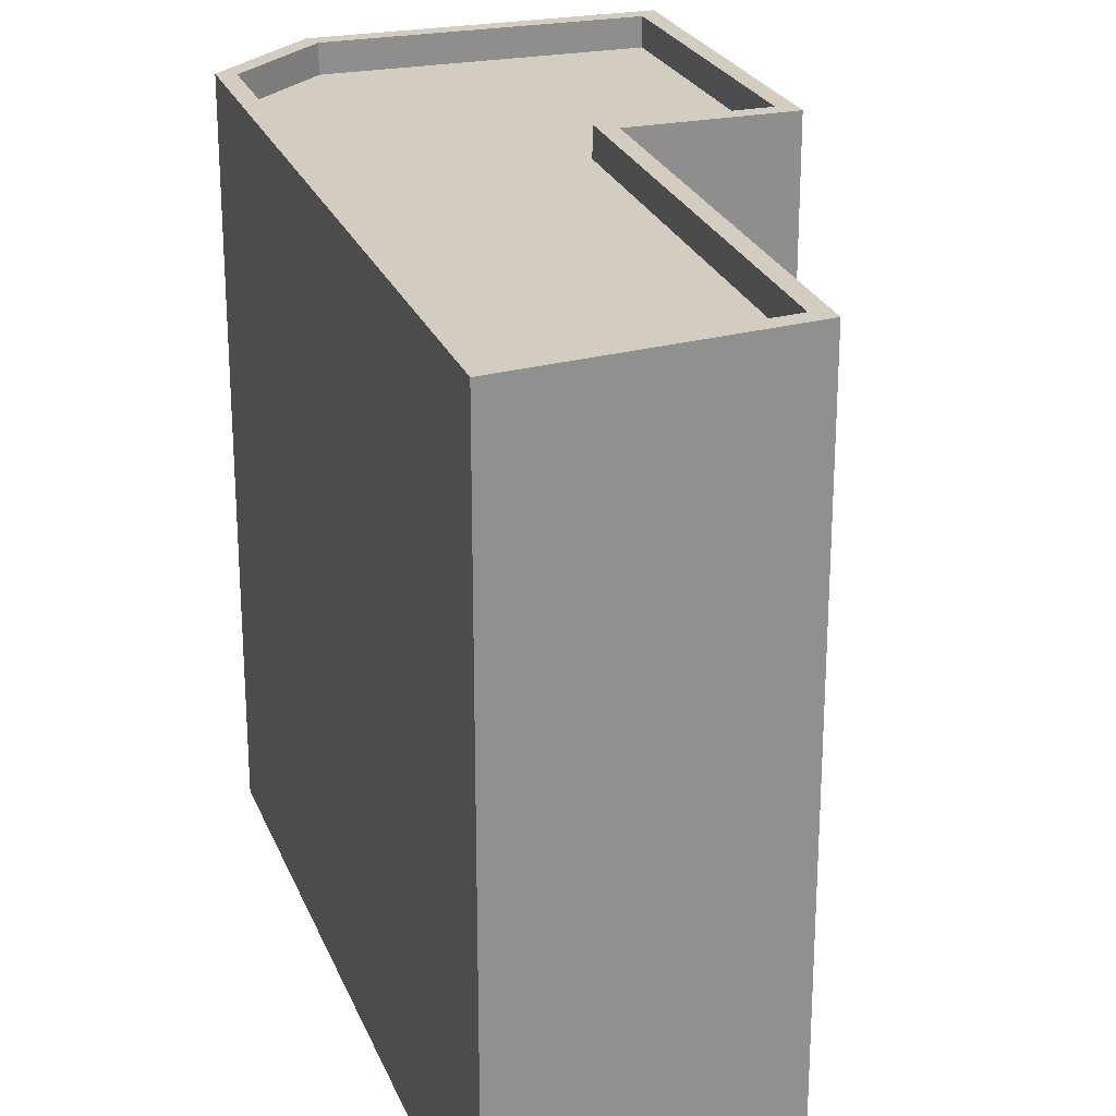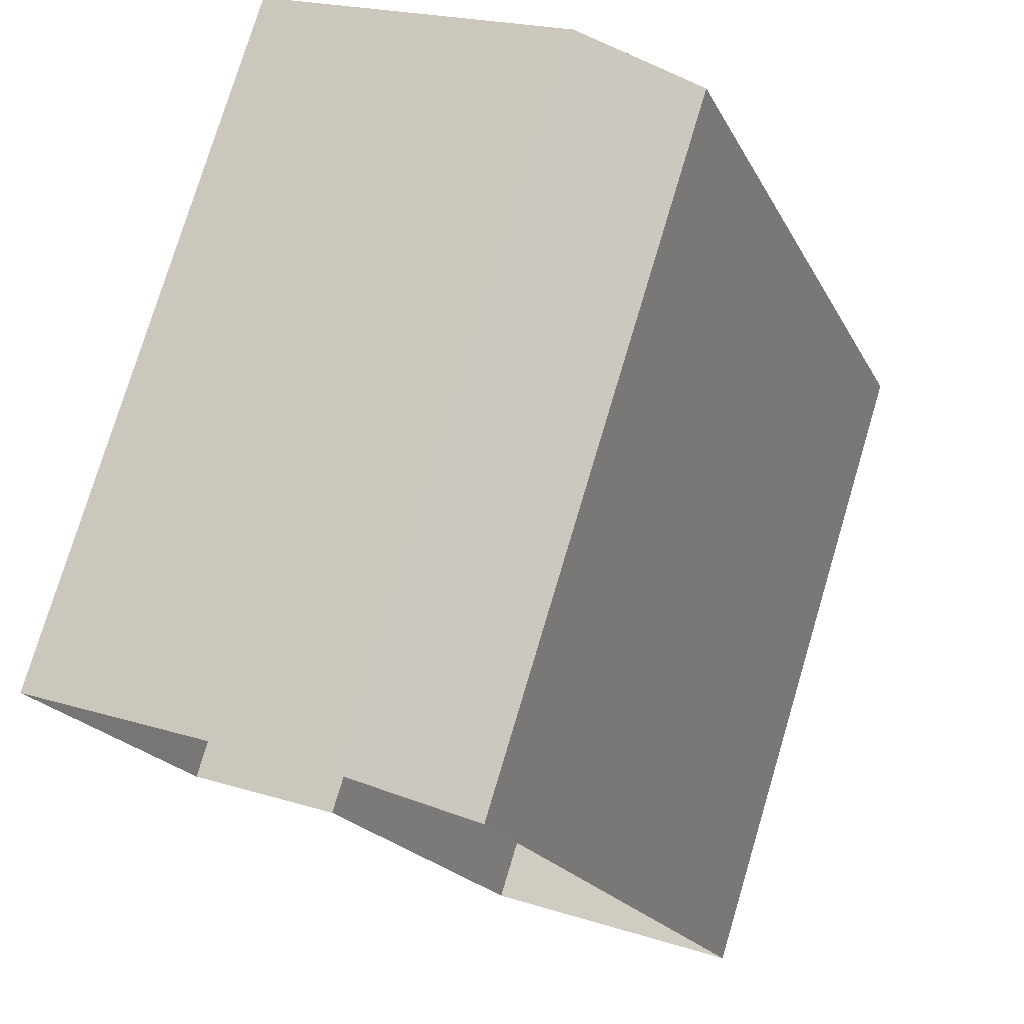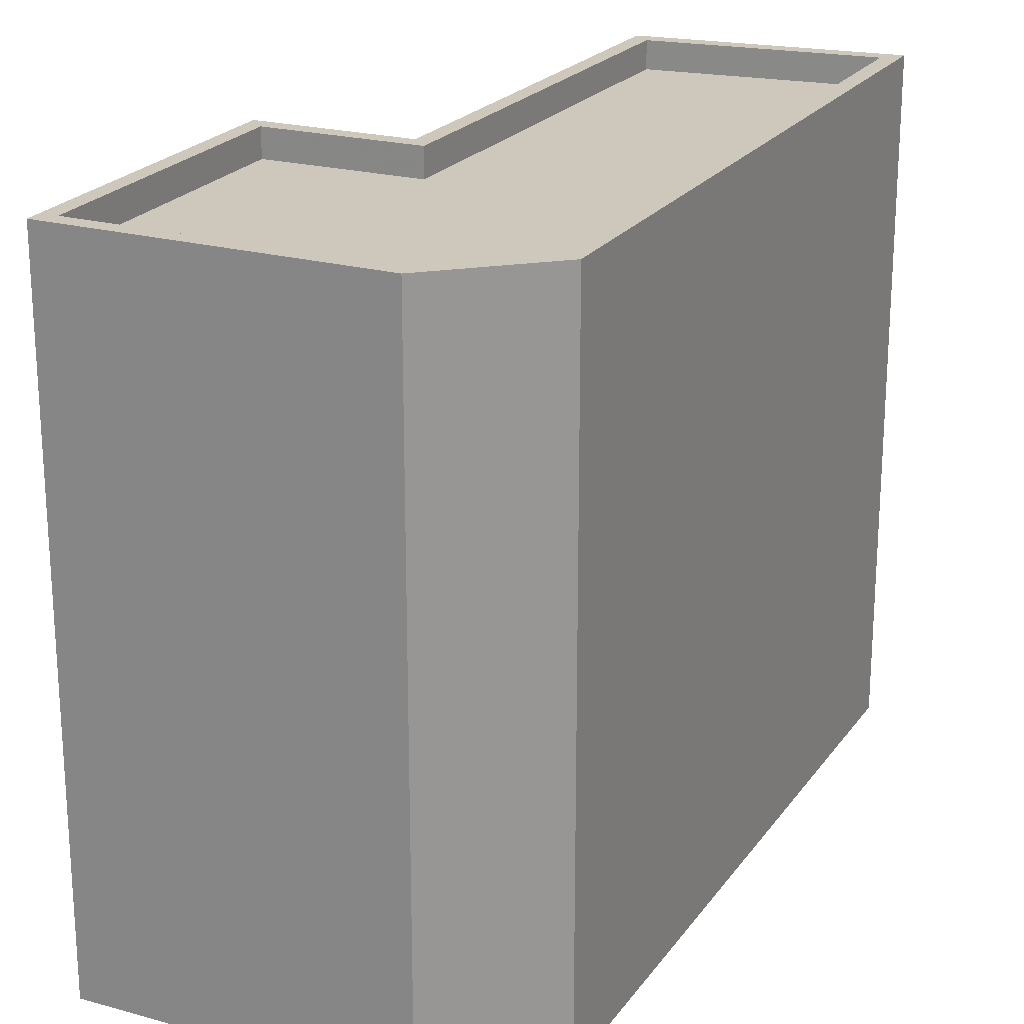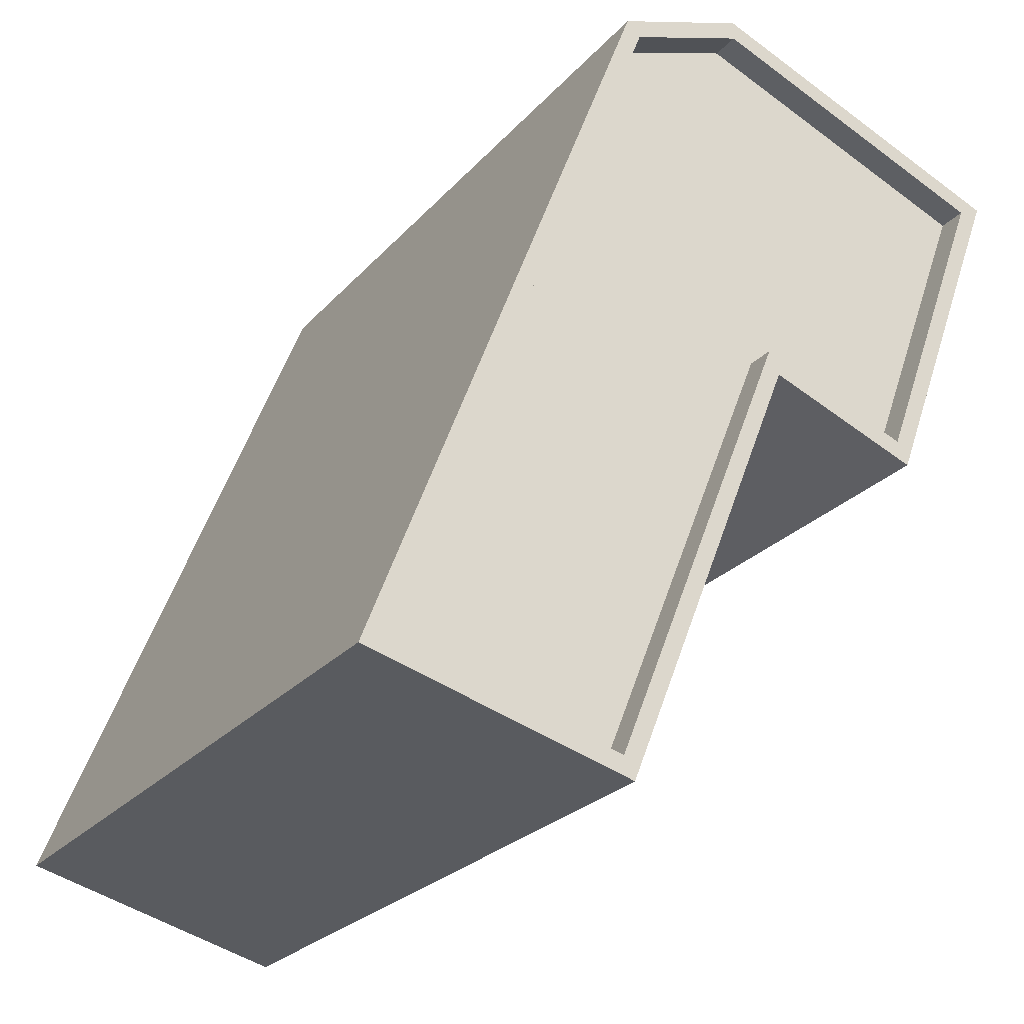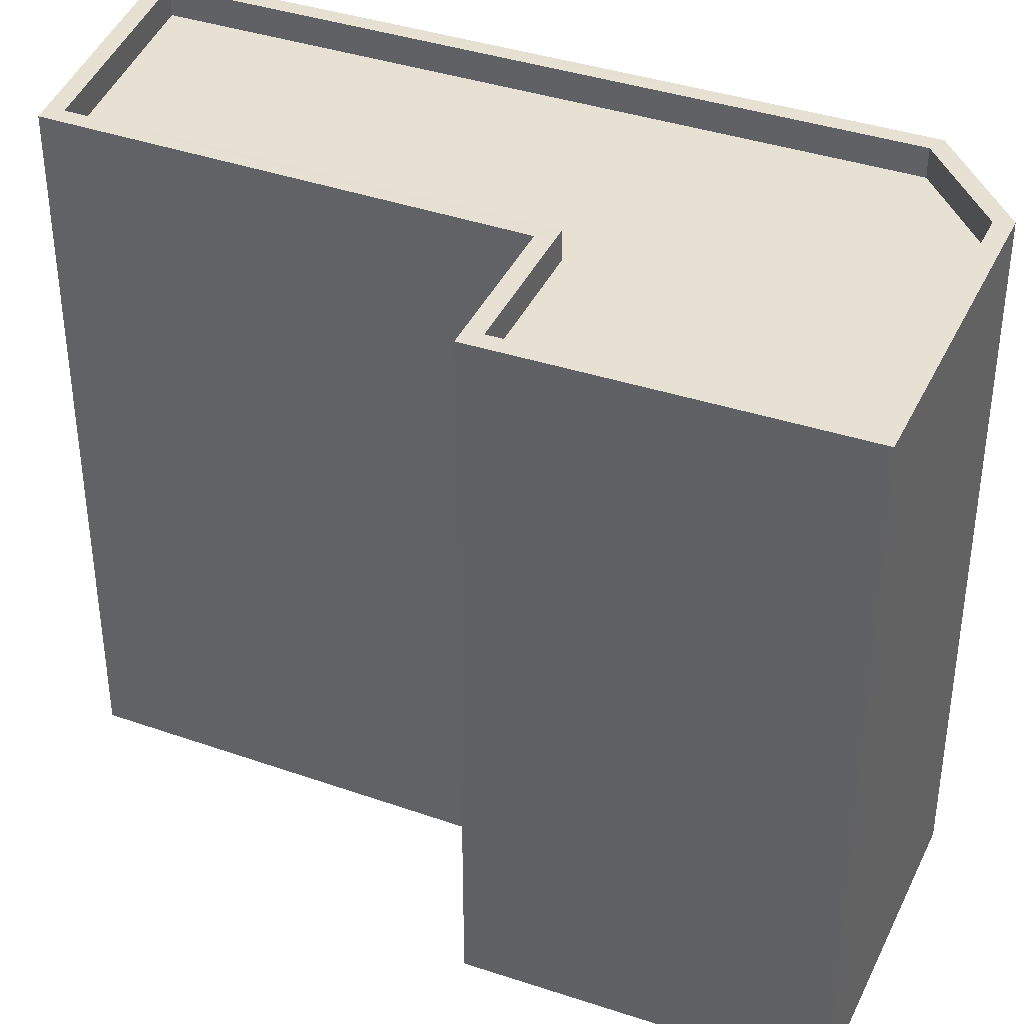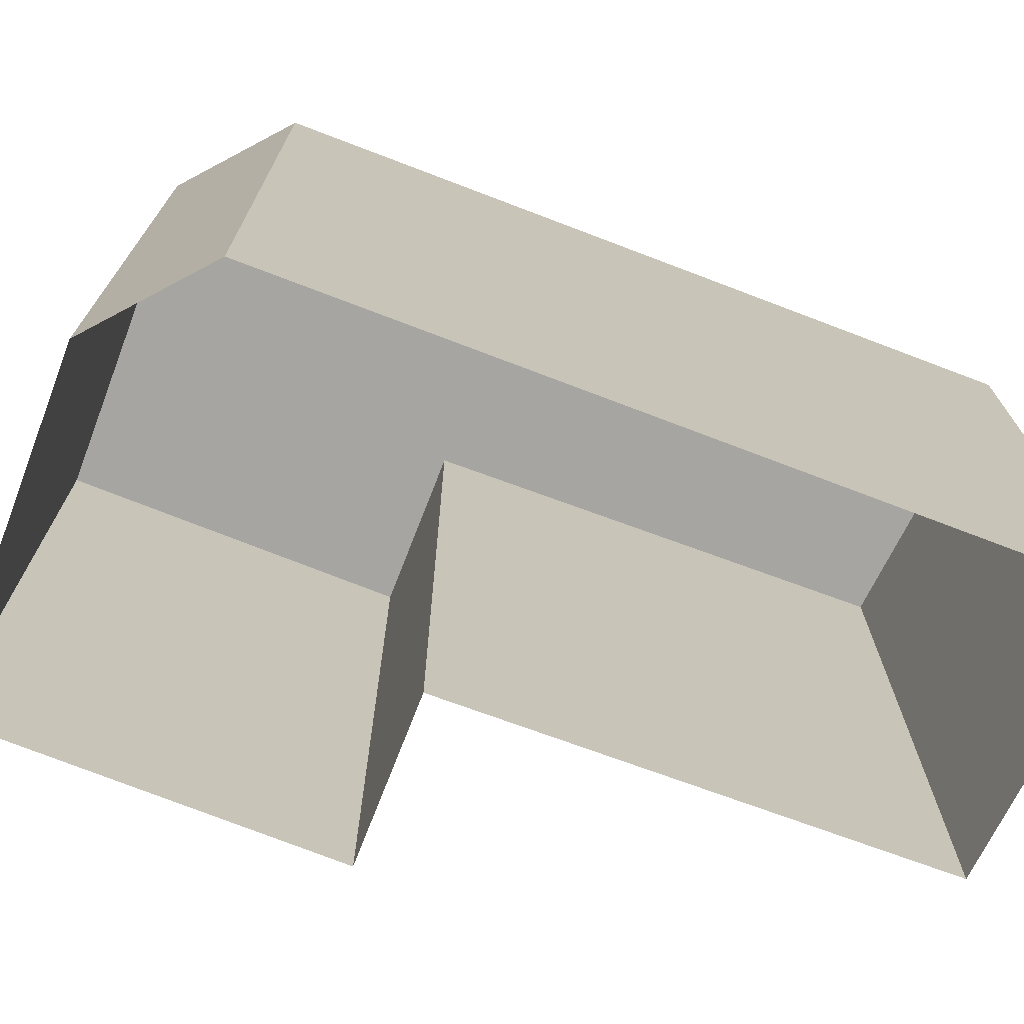
<metadata>
{"format":"obj","ext":"obj","renderer":"f3d","projection":"perspective","resolution":1024,"background":"white","views":[{"elev":24.6,"azim":-39.4,"up":"+Z"},{"elev":76.8,"azim":-163.3,"up":"+Y"},{"elev":22.0,"azim":-175.4,"up":"+Z"},{"elev":-25.3,"azim":-31.1,"up":"+Y"},{"elev":38.6,"azim":92.1,"up":"+Z"},{"elev":-73.7,"azim":-132.0,"up":"+Z"}]}
</metadata>
<code>
v 1.277e+04 -1.494e+04 20.79
v 1.277e+04 -1.493e+04 20.79
v 1.277e+04 -1.494e+04 20.8
v 1.277e+04 -1.494e+04 20.79
v 1.277e+04 -1.494e+04 20.79
v 1.276e+04 -1.495e+04 20.79
v 1.277e+04 -1.495e+04 20.79
v 1.277e+04 -1.494e+04 32.31
v 1.277e+04 -1.494e+04 32.31
v 1.277e+04 -1.494e+04 32.31
v 1.277e+04 -1.494e+04 32.31
v 1.277e+04 -1.494e+04 32.31
v 1.276e+04 -1.495e+04 32.3
v 1.277e+04 -1.495e+04 32.31
v 1.277e+04 -1.495e+04 32.81
v 1.277e+04 -1.494e+04 32.81
v 1.277e+04 -1.494e+04 32.81
v 1.277e+04 -1.494e+04 32.81
v 1.277e+04 -1.495e+04 32.81
v 1.277e+04 -1.494e+04 32.81
v 1.277e+04 -1.494e+04 32.81
v 1.276e+04 -1.495e+04 32.8
v 1.276e+04 -1.495e+04 32.8
v 1.277e+04 -1.493e+04 32.81
v 1.277e+04 -1.494e+04 32.81
v 1.277e+04 -1.494e+04 32.81
v 1.277e+04 -1.494e+04 32.81
v 1.277e+04 -1.494e+04 32.81
f 1 2 3
f 3 4 1
f 1 5 2
f 6 5 1
f 7 6 1
f 8 9 10
f 11 8 10
f 9 12 10
f 10 12 13
f 10 13 14
f 15 16 17
f 17 16 18
f 15 19 16
f 18 16 20
f 20 21 18
f 15 22 19
f 22 23 19
f 24 25 21
f 26 23 22
f 27 24 26
f 27 26 22
f 28 24 27
f 21 25 18
f 24 28 25
f 27 12 9
f 28 27 9
f 28 9 8
f 25 28 8
f 18 8 11
f 18 25 8
f 18 11 10
f 17 18 10
f 15 10 14
f 15 17 10
f 15 14 13
f 22 15 13
f 22 13 12
f 27 22 12
f 24 3 2
f 24 21 3
f 20 4 3
f 21 20 3
f 16 1 4
f 20 16 4
f 19 7 1
f 16 19 1
f 23 6 7
f 19 23 7
f 23 5 6
f 23 26 5
f 26 2 5
f 26 24 2

</code>
